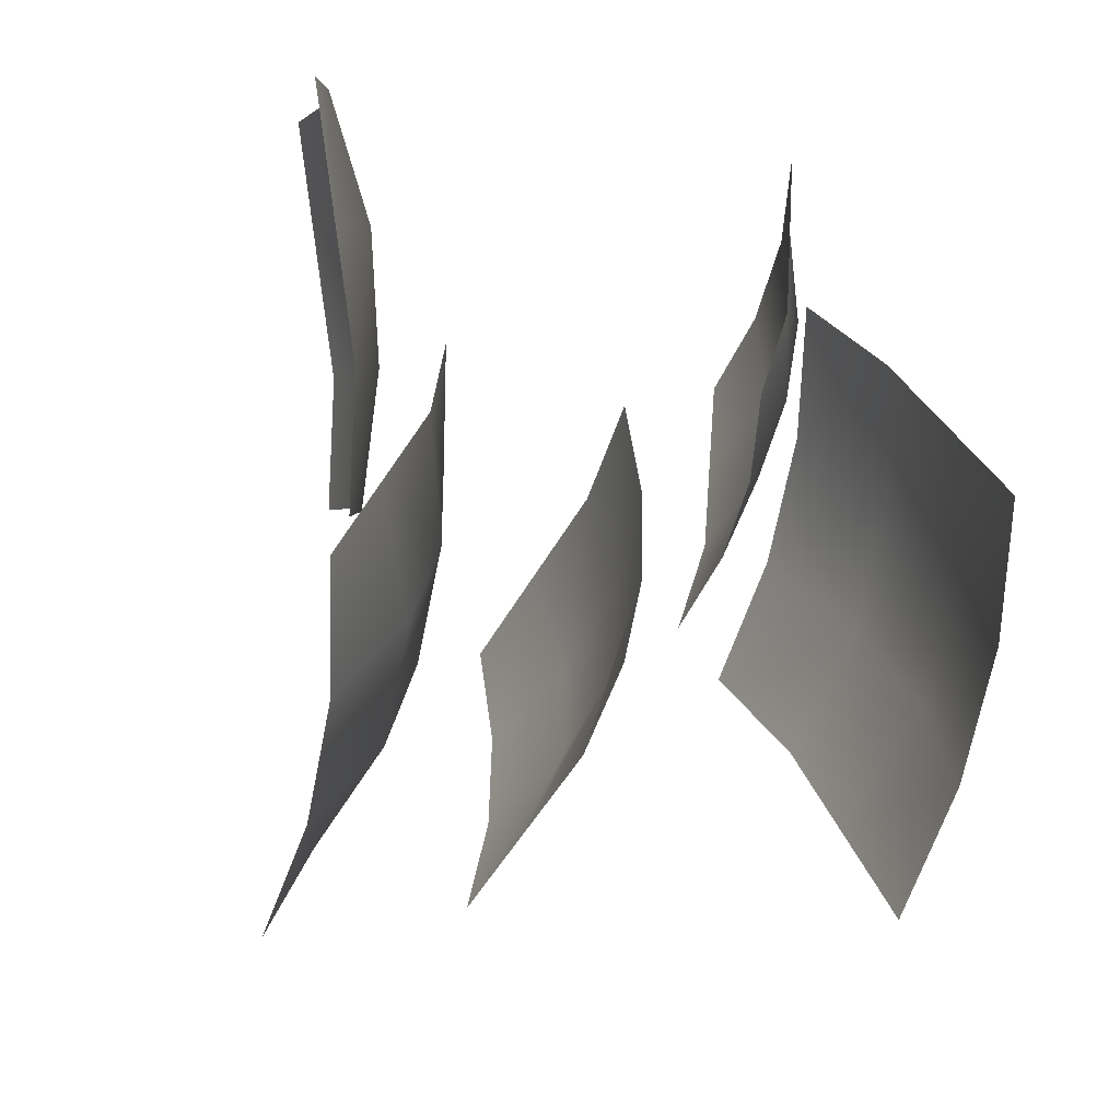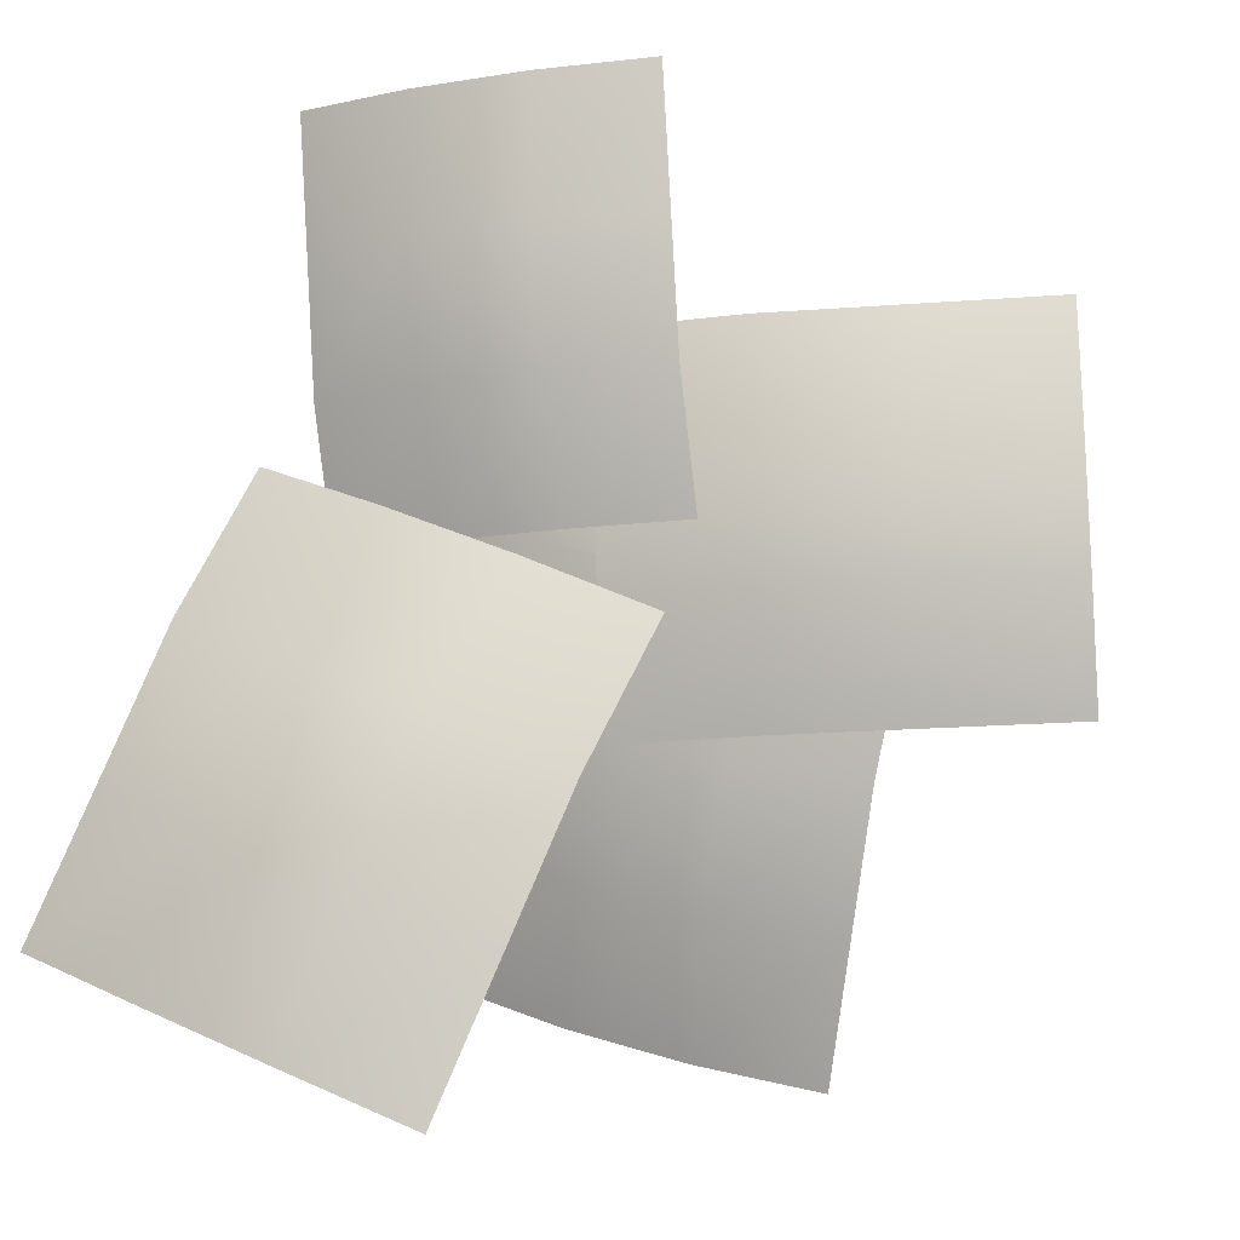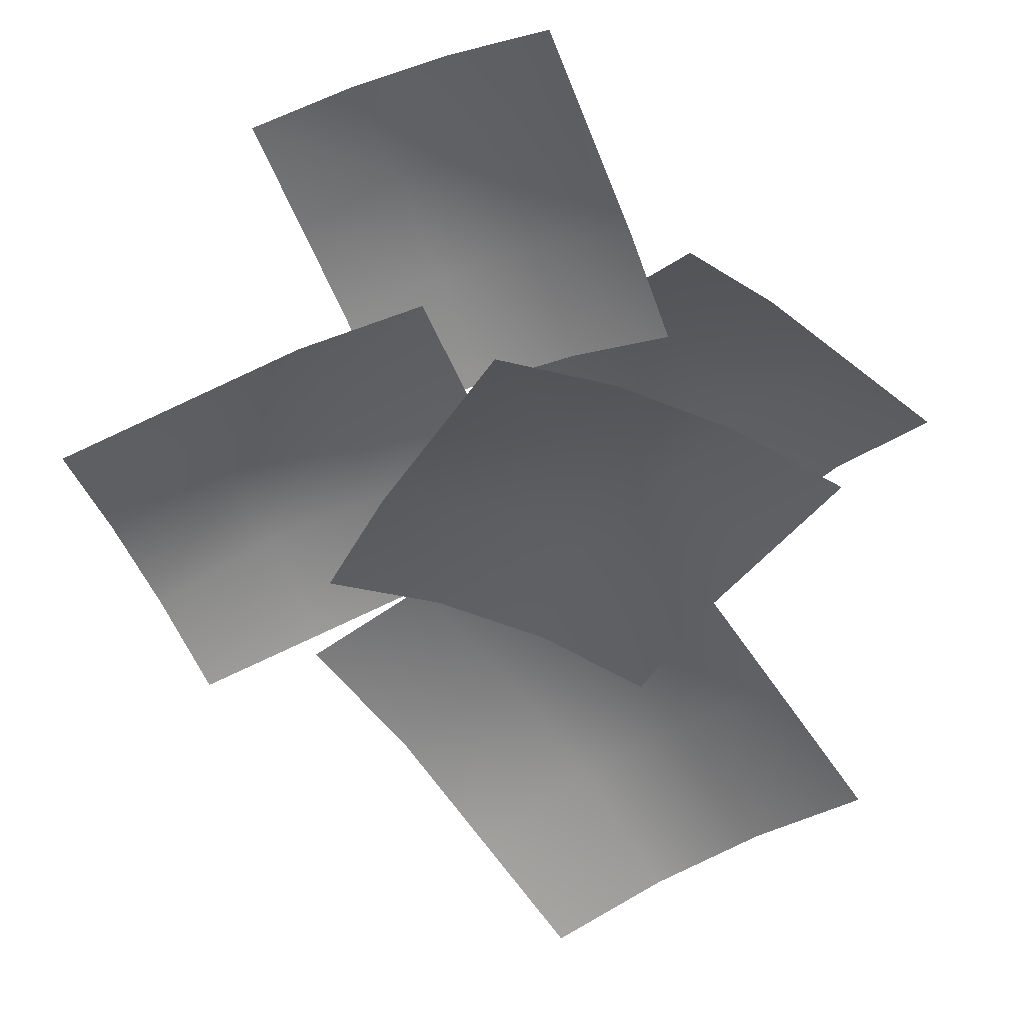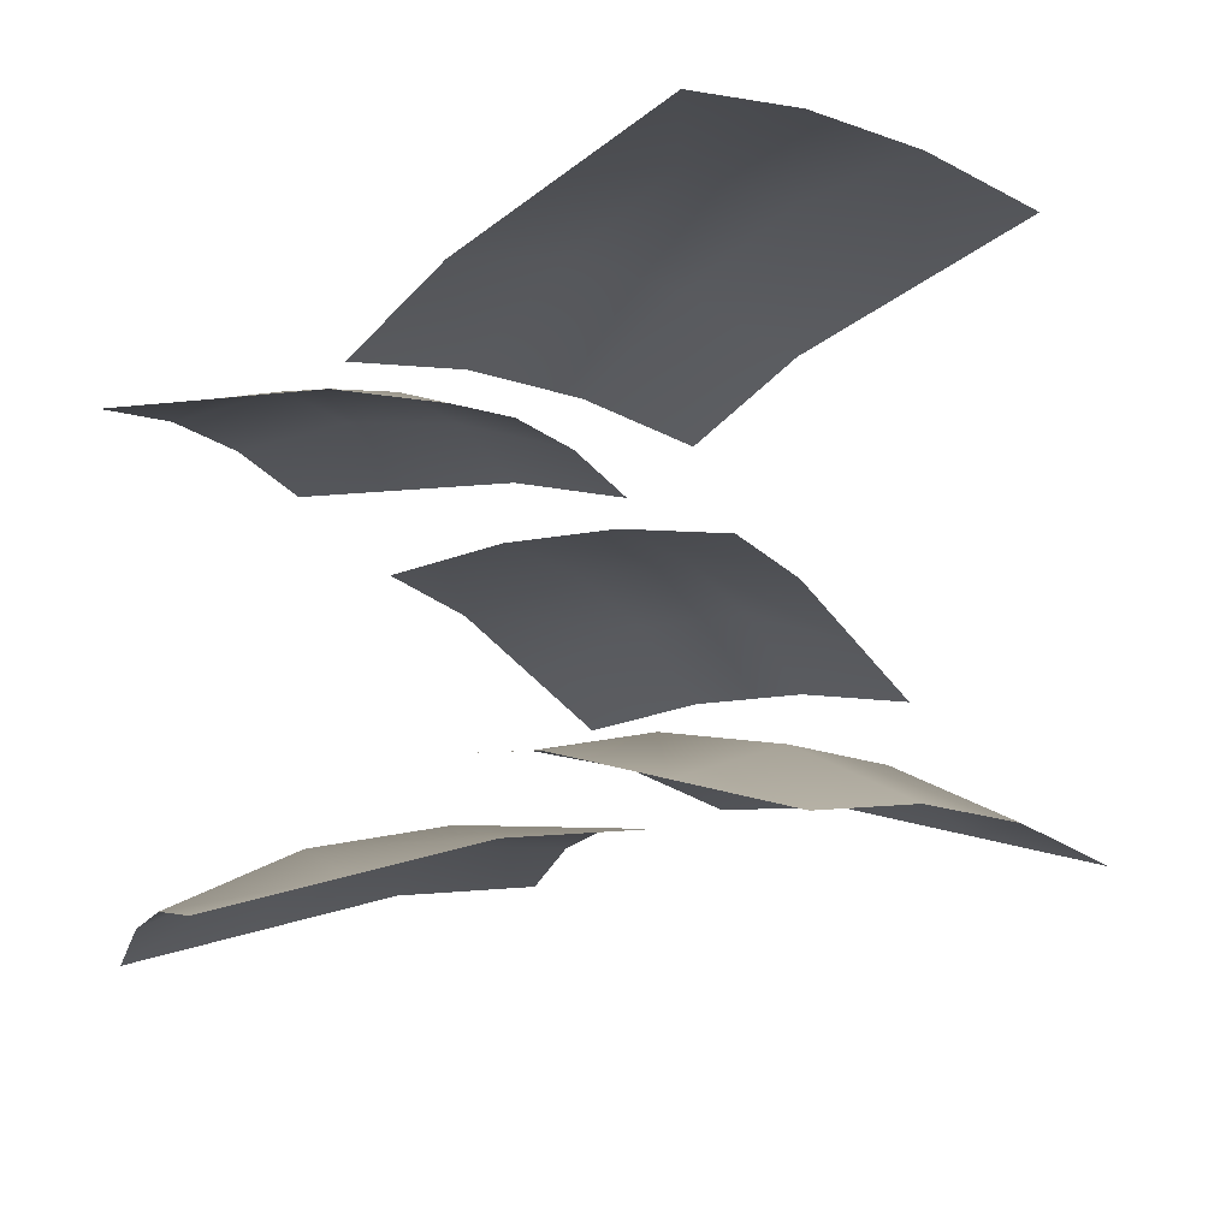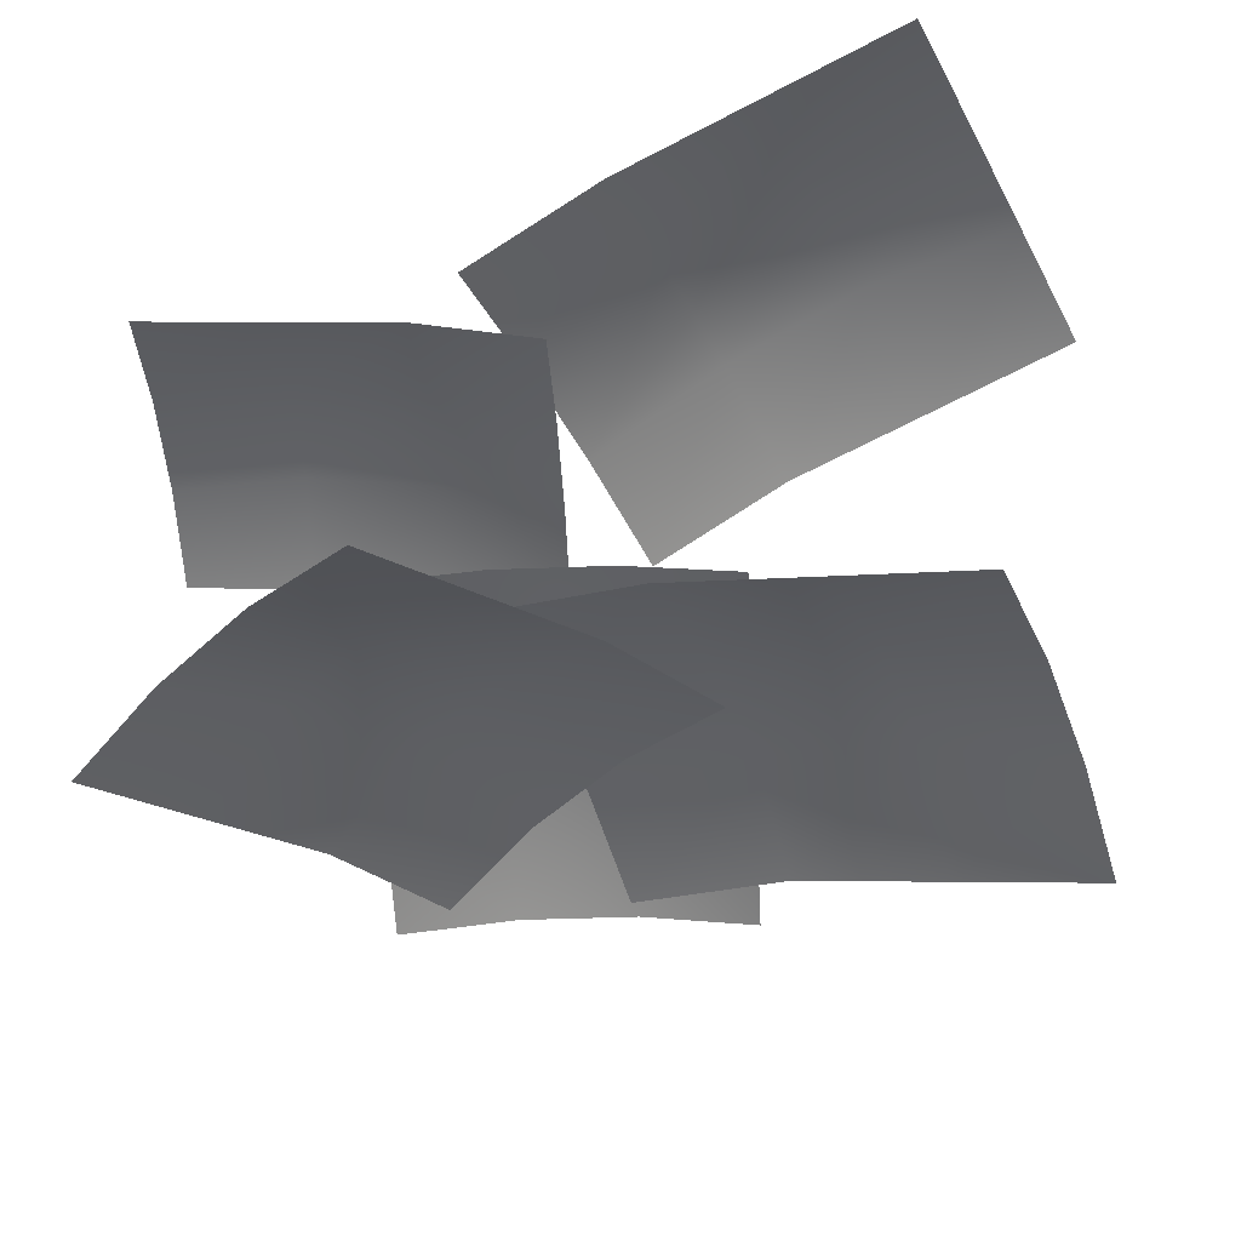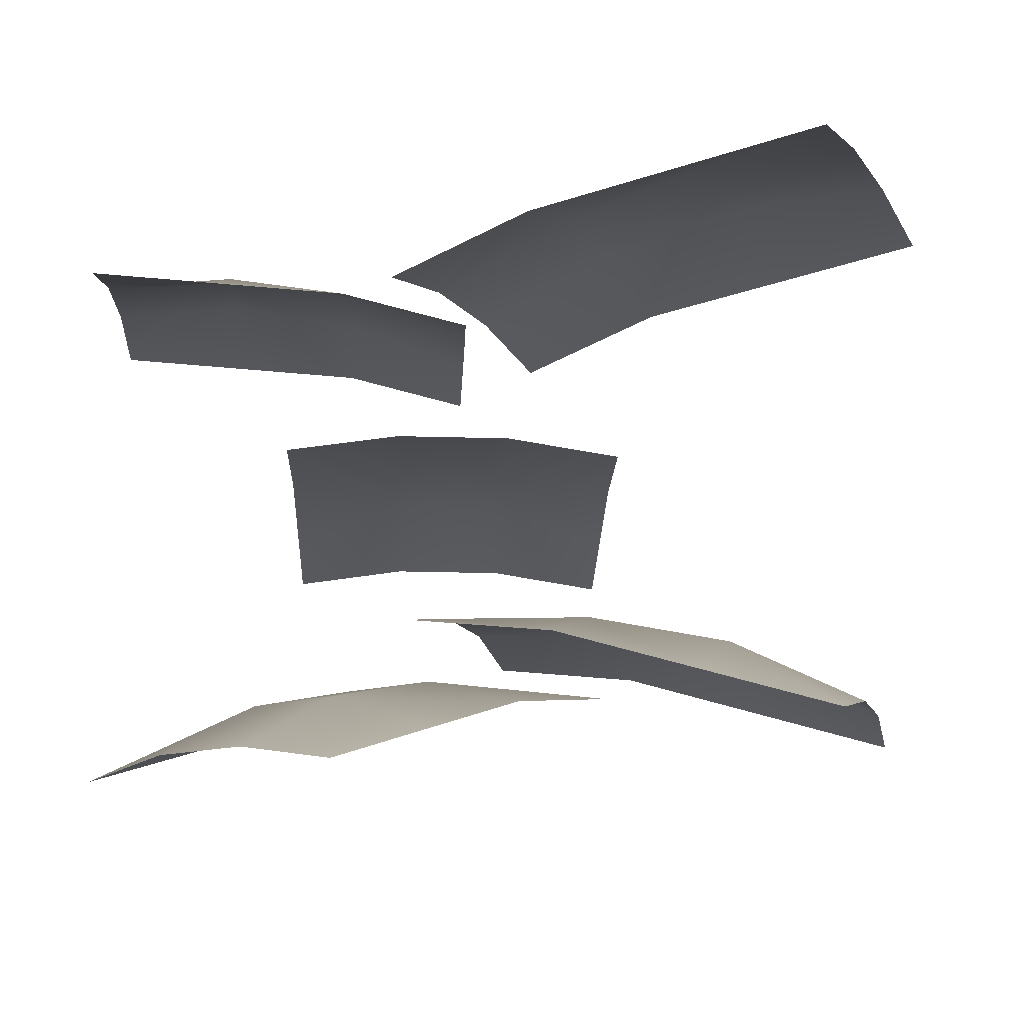
<metadata>
{"format":"obj","ext":"obj","renderer":"f3d","projection":"perspective","resolution":1024,"background":"white","views":[{"elev":-46.0,"azim":-101.7,"up":"+Y"},{"elev":-7.7,"azim":21.1,"up":"+Y"},{"elev":-48.3,"azim":-157.6,"up":"+Z"},{"elev":-13.6,"azim":-60.7,"up":"+Z"},{"elev":-45.7,"azim":-85.1,"up":"+Z"},{"elev":-11.6,"azim":-90.4,"up":"+Z"}]}
</metadata>
<code>
g WatermelonLeafGroupGrown
v 0.08381 0.4628 0.2067
v 0.3003 0.2652 0.2387
v 0.1212 0.08664 0.2793
v -0.1003 0.2889 0.2708
v -0.1219 0.6504 0.1247
v -0.04916 -0.09996 0.2798
v -0.3108 0.481 0.2111
v -0.3275 0.838 0.04278
v -0.5066 0.6594 0.08333
v -0.2707 0.1023 0.2713
v -0.2109 -0.2946 0.2402
v -0.4274 -0.09698 0.2082
v -0.4812 0.2944 0.2116
v -0.677 0.4728 0.08383
v -0.633 0.09061 0.1263
v -0.8387 0.2782 0.04429
v -0.409 -0.171 0.365
v -0.3261 0.149 0.4011
v -0.05355 0.06459 0.4468
v -0.1385 -0.263 0.4373
v -0.4877 -0.4751 0.2725
v 0.2224 -0.006988 0.4474
v -0.2191 -0.5742 0.3699
v -0.5664 -0.7791 0.1801
v -0.2939 -0.8635 0.2258
v 0.1374 -0.3346 0.4379
v 0.5017 -0.06572 0.4028
v 0.4188 -0.3858 0.3667
v 0.05682 -0.6458 0.3705
v -0.01794 -0.9351 0.2264
v 0.3401 -0.6898 0.2742
v 0.2614 -0.9938 0.1818
v 0.3479 -0.3303 0.8338
v 0.04139 -0.3395 0.8548
v 0.04436 -0.07633 0.9003
v 0.3572 -0.0673 0.9041
v 0.6413 -0.3209 0.7601
v 0.03671 0.187 0.9036
v 0.6564 -0.05799 0.8538
v 0.9346 -0.3114 0.6864
v 0.9376 -0.0483 0.7319
v 0.3495 0.196 0.9074
v 0.01846 0.4506 0.8646
v 0.325 0.4597 0.8436
v 0.6487 0.2054 0.8571
v 0.9299 0.215 0.7352
v 0.6183 0.4692 0.77
v 0.9117 0.4786 0.6963
v 0.2855 0.3147 1.113
v 0.2935 0.04187 1.043
v 0.05226 0.03161 1.083
v 0.04432 0.3027 1.177
v 0.2772 0.5913 1.133
v -0.1892 0.02431 1.084
v 0.03612 0.5776 1.219
v 0.2689 0.8678 1.154
v 0.02759 0.8576 1.194
v -0.1972 0.2954 1.177
v -0.4309 0.01997 1.044
v -0.4389 0.2928 1.115
v -0.2054 0.5703 1.22
v -0.2139 0.8503 1.195
v -0.4472 0.5694 1.135
v -0.4555 0.8459 1.156
v -0.6635 -0.1154 1.232
v -0.5481 0.1804 1.119
v -0.2763 0.08272 1.167
v -0.39 -0.2088 1.307
v -0.7823 -0.4202 1.286
v -0.007349 -0.02217 1.167
v -0.5073 -0.5096 1.387
v -0.9012 -0.725 1.34
v -0.6294 -0.8227 1.387
v -0.121 -0.3137 1.307
v 0.2588 -0.1343 1.119
v 0.1435 -0.4301 1.232
v -0.2383 -0.6145 1.387
v -0.3604 -0.9276 1.387
v 0.0246 -0.7349 1.286
v -0.09426 -1.04 1.34
v 0.08381 0.4628 0.2067
v 0.1212 0.08664 0.2793
v 0.3003 0.2652 0.2387
v -0.1003 0.2889 0.2708
v -0.1219 0.6504 0.1247
v -0.04916 -0.09996 0.2798
v -0.3108 0.481 0.2111
v -0.3275 0.838 0.04278
v -0.5066 0.6594 0.08333
v -0.2707 0.1023 0.2713
v -0.2109 -0.2946 0.2402
v -0.4274 -0.09698 0.2082
v -0.4812 0.2944 0.2116
v -0.677 0.4728 0.08383
v -0.633 0.09061 0.1263
v -0.8387 0.2782 0.04429
v -0.409 -0.171 0.365
v -0.05355 0.06459 0.4468
v -0.3261 0.149 0.4011
v -0.1385 -0.263 0.4373
v -0.4877 -0.4751 0.2725
v 0.2224 -0.006988 0.4474
v -0.2191 -0.5742 0.3699
v -0.5664 -0.7791 0.1801
v -0.2939 -0.8635 0.2258
v 0.1374 -0.3346 0.4379
v 0.5017 -0.06572 0.4028
v 0.4188 -0.3858 0.3667
v 0.05682 -0.6458 0.3705
v -0.01794 -0.9351 0.2264
v 0.3401 -0.6898 0.2742
v 0.2614 -0.9938 0.1818
v 0.3479 -0.3303 0.8338
v 0.04436 -0.07633 0.9003
v 0.04139 -0.3395 0.8548
v 0.3572 -0.0673 0.9041
v 0.6413 -0.3209 0.7601
v 0.03671 0.187 0.9036
v 0.6564 -0.05799 0.8538
v 0.9346 -0.3114 0.6864
v 0.9376 -0.0483 0.7319
v 0.3495 0.196 0.9074
v 0.01846 0.4506 0.8646
v 0.325 0.4597 0.8436
v 0.6487 0.2054 0.8571
v 0.9299 0.215 0.7352
v 0.6183 0.4692 0.77
v 0.9117 0.4786 0.6963
v 0.2855 0.3147 1.113
v 0.05226 0.03161 1.083
v 0.2935 0.04187 1.043
v 0.04432 0.3027 1.177
v 0.2772 0.5913 1.133
v -0.1892 0.02431 1.084
v 0.03612 0.5776 1.219
v 0.2689 0.8678 1.154
v 0.02759 0.8576 1.194
v -0.1972 0.2954 1.177
v -0.4309 0.01997 1.044
v -0.4389 0.2928 1.115
v -0.2054 0.5703 1.22
v -0.2139 0.8503 1.195
v -0.4472 0.5694 1.135
v -0.4555 0.8459 1.156
v -0.6635 -0.1154 1.232
v -0.2763 0.08272 1.167
v -0.5481 0.1804 1.119
v -0.39 -0.2088 1.307
v -0.7823 -0.4202 1.286
v -0.007349 -0.02217 1.167
v -0.5073 -0.5096 1.387
v -0.9012 -0.725 1.34
v -0.6294 -0.8227 1.387
v -0.121 -0.3137 1.307
v 0.2588 -0.1343 1.119
v 0.1435 -0.4301 1.232
v -0.2383 -0.6145 1.387
v -0.3604 -0.9276 1.387
v 0.0246 -0.7349 1.286
v -0.09426 -1.04 1.34
g WatermelonLeafGroupGrown_0
f 3 2 1
f 4 3 1
f 4 1 5
f 6 3 4
f 7 4 5
f 7 5 8
f 9 7 8
f 10 6 4
f 10 4 7
f 11 6 10
f 12 11 10
f 13 7 9
f 13 10 7
f 12 10 13
f 14 13 9
f 15 12 13
f 15 13 14
f 16 15 14
f 19 18 17
f 20 19 17
f 20 17 21
f 22 19 20
f 23 20 21
f 23 21 24
f 25 23 24
f 26 22 20
f 26 20 23
f 27 22 26
f 28 27 26
f 29 23 25
f 29 26 23
f 28 26 29
f 30 29 25
f 31 28 29
f 31 29 30
f 32 31 30
f 35 34 33
f 36 35 33
f 36 33 37
f 38 35 36
f 39 36 37
f 39 37 40
f 41 39 40
f 42 38 36
f 42 36 39
f 43 38 42
f 44 43 42
f 45 39 41
f 45 42 39
f 44 42 45
f 46 45 41
f 47 44 45
f 47 45 46
f 48 47 46
f 51 50 49
f 52 51 49
f 52 49 53
f 54 51 52
f 55 52 53
f 55 53 56
f 57 55 56
f 58 54 52
f 58 52 55
f 59 54 58
f 60 59 58
f 61 55 57
f 61 58 55
f 60 58 61
f 62 61 57
f 63 60 61
f 63 61 62
f 64 63 62
f 67 66 65
f 68 67 65
f 68 65 69
f 70 67 68
f 71 68 69
f 71 69 72
f 73 71 72
f 74 70 68
f 74 68 71
f 75 70 74
f 76 75 74
f 77 71 73
f 77 74 71
f 76 74 77
f 78 77 73
f 79 76 77
f 79 77 78
f 80 79 78
f 83 82 81
f 82 84 81
f 81 84 85
f 82 86 84
f 84 87 85
f 85 87 88
f 87 89 88
f 86 90 84
f 84 90 87
f 86 91 90
f 91 92 90
f 87 93 89
f 90 93 87
f 90 92 93
f 93 94 89
f 92 95 93
f 93 95 94
f 95 96 94
f 99 98 97
f 98 100 97
f 97 100 101
f 98 102 100
f 100 103 101
f 101 103 104
f 103 105 104
f 102 106 100
f 100 106 103
f 102 107 106
f 107 108 106
f 103 109 105
f 106 109 103
f 106 108 109
f 109 110 105
f 108 111 109
f 109 111 110
f 111 112 110
f 115 114 113
f 114 116 113
f 113 116 117
f 114 118 116
f 116 119 117
f 117 119 120
f 119 121 120
f 118 122 116
f 116 122 119
f 118 123 122
f 123 124 122
f 119 125 121
f 122 125 119
f 122 124 125
f 125 126 121
f 124 127 125
f 125 127 126
f 127 128 126
f 131 130 129
f 130 132 129
f 129 132 133
f 130 134 132
f 132 135 133
f 133 135 136
f 135 137 136
f 134 138 132
f 132 138 135
f 134 139 138
f 139 140 138
f 135 141 137
f 138 141 135
f 138 140 141
f 141 142 137
f 140 143 141
f 141 143 142
f 143 144 142
f 147 146 145
f 146 148 145
f 145 148 149
f 146 150 148
f 148 151 149
f 149 151 152
f 151 153 152
f 150 154 148
f 148 154 151
f 150 155 154
f 155 156 154
f 151 157 153
f 154 157 151
f 154 156 157
f 157 158 153
f 156 159 157
f 157 159 158
f 159 160 158

</code>
